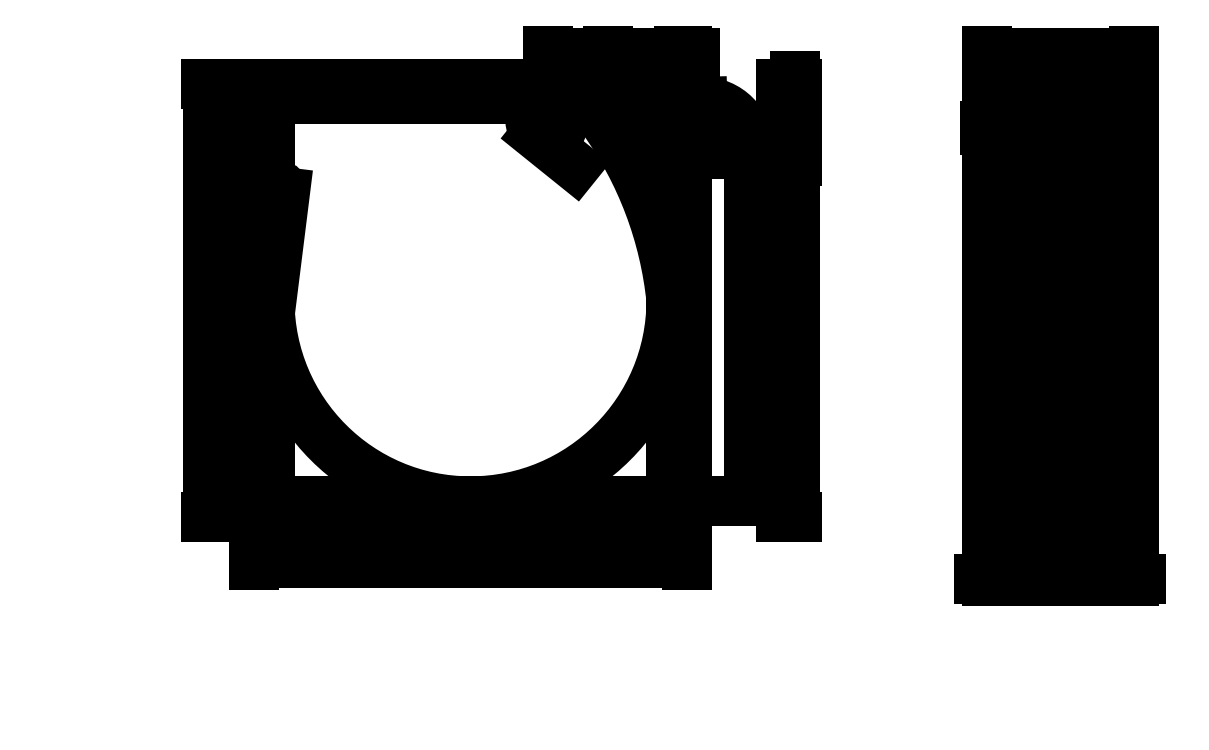
<metadata>
{"format":"dxf","ext":"dxf","renderer":"ezdxf+matplotlib","layout":"modelspace","background":"white","min_lineweight":24,"dpi":150}
</metadata>
<code>
0
SECTION
2
ENTITIES
0
ARC
8
CamRetainer
10
100
20
100
40
0
50
0
51
0
0
ARC
8
CamRetainer
10
395
20
368
40
10
50
225
51
45
0
LINE
8
CamRetainer
10
411
20
383
11
402
21
375
0
ARC
8
CamRetainer
10
399
20
372
40
16
50
42.51
51
225
0
ARC
8
EmeryRoll
10
410
20
358.5
40
30
50
0
51
90
0
LINE
8
Box
10
390
20
355
11
400
21
355
0
ARC
8
Runner
10
348.8
20
379.7
40
4
50
315
51
225
0
LINE
8
Box
10
600
20
355
11
625
21
355
0
LINE
8
Box
10
625
20
355
11
625
21
100
0
LINE
8
Box
10
625
20
100
11
600
21
100
0
LINE
8
Box
10
600
20
355
11
600
21
100
0
LINE
8
BoxLid
10
600
20
400
11
600
21
390
0
LINE
8
BoxLid
10
600
20
390
11
625
21
390
0
LINE
8
BoxLid
10
625
20
390
11
625
21
400
0
LINE
8
BoxLid
10
625
20
400
11
600
21
400
0
LINE
8
StainlessGaurd
10
600
20
401
11
600
21
389
0
LINE
8
StainlessGaurd
10
600
20
389
11
625
21
389
0
LINE
8
StainlessGaurd
10
625
20
389
11
625
21
401
0
LINE
8
StainlessGaurd
10
625
20
401
11
600
21
401
0
CIRCLE
8
Spring
10
395
20
368
40
5.099
0
LINE
8
Spring
10
391
20
371
11
395
21
377
0
LINE
8
Spring
10
399
20
365
11
395
21
360
0
LINE
8
Box
10
629
20
355
11
654
21
355
0
LINE
8
Box
10
654
20
355
11
654
21
100
0
LINE
8
Box
10
654
20
100
11
629
21
100
0
LINE
8
Box
10
629
20
355
11
629
21
100
0
LINE
8
BoxLid
10
629
20
400
11
629
21
390
0
LINE
8
BoxLid
10
629
20
390
11
654
21
390
0
LINE
8
BoxLid
10
654
20
390
11
654
21
400
0
LINE
8
BoxLid
10
654
20
400
11
629
21
400
0
LINE
8
StainlessGaurd
10
629
20
401
11
629
21
389
0
LINE
8
StainlessGaurd
10
629
20
389
11
654
21
389
0
LINE
8
StainlessGaurd
10
654
20
389
11
654
21
401
0
LINE
8
StainlessGaurd
10
654
20
401
11
629
21
401
0
LINE
8
Box
10
658
20
355
11
683
21
355
0
LINE
8
Box
10
683
20
355
11
683
21
100
0
LINE
8
Box
10
683
20
100
11
658
21
100
0
LINE
8
Box
10
658
20
355
11
658
21
100
0
LINE
8
BoxLid
10
658
20
400
11
658
21
390
0
LINE
8
BoxLid
10
658
20
390
11
683
21
390
0
LINE
8
BoxLid
10
683
20
390
11
683
21
400
0
LINE
8
BoxLid
10
683
20
400
11
658
21
400
0
LINE
8
StainlessGaurd
10
658
20
401
11
658
21
389
0
LINE
8
StainlessGaurd
10
658
20
389
11
683
21
389
0
LINE
8
StainlessGaurd
10
683
20
389
11
683
21
401
0
LINE
8
StainlessGaurd
10
683
20
401
11
658
21
401
0
LINE
8
Sides
10
600
20
400
11
594
21
400
0
LINE
8
Sides
10
594
20
400
11
594
21
100
0
LINE
8
Sides
10
594
20
100
11
600
21
100
0
LINE
8
Sides
10
600
20
100
11
600
21
400
0
LINE
8
Sides
10
689
20
400
11
683
21
400
0
LINE
8
Sides
10
683
20
400
11
683
21
100
0
LINE
8
Sides
10
689
20
100
11
689
21
400
0
LINE
8
Sides
10
625
20
400
11
629
21
400
0
LINE
8
Sides
10
629
20
400
11
629
21
100
0
LINE
8
Sides
10
629
20
100
11
625
21
100
0
LINE
8
Sides
10
625
20
100
11
625
21
400
0
LINE
8
Sides
10
654
20
400
11
658
21
400
0
LINE
8
Sides
10
658
20
400
11
658
21
100
0
LINE
8
Sides
10
658
20
100
11
654
21
100
0
LINE
8
Sides
10
654
20
100
11
654
21
400
0
LINE
8
Sides
10
689
20
100
11
683
21
100
0
DIMENSION
8
Dimensions
2
*D1
10
600
20
80
30
0
11
597
21
81.88
31
0
70
32
71
5
3
Standard
53
0
210
0
220
0
230
1
13
594
23
90
33
0
14
600
24
90
34
0
0
DIMENSION
8
Dimensions
2
*D2
10
625
20
80
30
0
11
612.5
21
81.88
31
0
70
32
71
5
3
Standard
53
0
210
0
220
0
230
1
13
600
23
90
33
0
14
625
24
90
34
0
0
DIMENSION
8
Dimensions
2
*D3
10
629
20
80
30
0
11
627
21
81.88
31
0
70
32
71
5
3
Standard
53
0
210
0
220
0
230
1
13
625
23
90
33
0
14
629
24
90
34
0
0
DIMENSION
8
Dimensions
2
*D4
10
654
20
80
30
0
11
641.5
21
81.88
31
0
70
32
71
5
3
Standard
53
0
210
0
220
0
230
1
13
629
23
90
33
0
14
654
24
90
34
0
0
DIMENSION
8
Dimensions
2
*D5
10
658
20
80
30
0
11
656
21
81.88
31
0
70
32
71
5
3
Standard
53
0
210
0
220
0
230
1
13
654
23
90
33
0
14
658
24
90
34
0
0
DIMENSION
8
Dimensions
2
*D6
10
683
20
80
30
0
11
670.5
21
81.88
31
0
70
32
71
5
3
Standard
53
0
210
0
220
0
230
1
13
658
23
90
33
0
14
683
24
90
34
0
0
DIMENSION
8
Dimensions
2
*D7
10
689
20
80
30
0
11
686
21
81.88
31
0
70
32
71
5
3
Standard
53
0
210
0
220
0
230
1
13
683
23
90
33
0
14
689
24
90
34
0
0
DIMENSION
8
Dimensions
2
*D8
10
689
20
420
30
0
11
641.5
21
421.9
31
0
70
32
71
5
3
Standard
53
0
210
0
220
0
230
1
13
594
23
410
33
0
14
689
24
410
34
0
0
CIRCLE
8
BoxLidHinge
10
395
20
395
40
2
0
CIRCLE
8
CamRetainer
10
395
20
368
40
2
0
CIRCLE
8
Box
10
395
20
350
40
2
0
LINE
8
Box
10
400
20
355
11
400
21
120
0
LINE
8
Box
10
390
20
130
11
390
21
355
0
LINE
8
Box
10
130
20
130
11
390
21
130
0
LINE
8
Box
10
400
20
120
11
120
21
120
0
LINE
8
Box
10
130
20
130
11
130
21
120
0
LINE
8
Box
10
390
20
130
11
400
21
130
0
CIRCLE
8
Box
10
395
20
125
40
2
0
CIRCLE
8
Box
10
395
20
135
40
2
0
CIRCLE
8
Box
10
135
20
125
40
2
0
CIRCLE
8
Box
10
125
20
125
40
2
0
LINE
8
Box
10
120
20
390
11
130
21
390
0
LINE
8
Box
10
130
20
390
11
130
21
130
0
LINE
8
Box
10
120
20
120
11
120
21
390
0
CIRCLE
8
Box
10
125
20
385
40
2
0
LINE
8
BoxLid
10
120
20
400
11
120
21
390
0
LINE
8
BoxLid
10
120
20
390
11
395
21
390
0
DIMENSION
8
Dimensions
2
*D9
10
90
20
120
30
0
11
88.12
21
260
31
0
70
32
71
5
72
0
3
Standard
53
0
210
0
220
0
230
1
13
100
23
400
33
0
14
100
24
120
34
0
50
90
0
DIMENSION
8
Dimensions
2
*D10
10
400
20
90
30
0
11
260
21
91.88
31
0
70
32
71
5
72
0
3
Standard
53
0
210
0
220
0
230
1
13
120
23
100
33
0
14
400
24
100
34
0
0
CIRCLE
8
Spring
10
349
20
380
40
3
0
DIMENSION
8
Dimensions
2
*D11
10
440
20
355
30
0
11
438.1
21
242.5
31
0
70
32
71
5
72
0
3
Standard
53
0
210
0
220
0
230
1
13
420
23
130
33
0
14
420
24
355
34
0
50
90
0
LINE
8
StainlessGaurd
10
370
20
390
11
370
21
389
0
LINE
8
StainlessGaurd
10
370
20
401
11
370
21
400
0
LINE
8
StainlessGaurd
10
401
20
401
11
401
21
394
0
ARC
8
StainlessGaurd
10
395
20
395
40
6
50
270
51
350.5
0
ARC
8
StainlessGaurd
10
395
20
395
40
5
50
270
51
348.7
0
LINE
8
StainlessGaurd
10
400
20
394
11
400
21
400
0
LINE
8
StainlessGaurd
10
370
20
401
11
401
21
401
0
LINE
8
StainlessGaurd
10
400
20
400
11
370
21
400
0
LINE
8
StainlessGaurd
10
395
20
389
11
370
21
389
0
LINE
8
StainlessGaurd
10
370
20
390
11
395
21
390
0
ARC
8
BoxLid
10
395
20
395
40
5
50
270
51
348.7
0
LINE
8
BoxLid
10
400
20
394
11
400
21
400
0
LINE
8
BoxLid
10
400
20
400
11
120
21
400
0
CIRCLE
8
NylonRoller
10
310
20
375
40
10
0
CIRCLE
8
NylonRoller
10
310
20
375
40
3
0
ARC
8
Runner
10
260
20
260
40
130
50
180
51
0
0
ARC
8
Runner
10
147.6
20
235.3
40
243.7
50
5.807
51
35.51
0
ARC
8
Runner
10
136
20
330
40
4
50
0
51
270
0
LINE
8
Runner
10
140
20
330
11
130
21
250
0
ARC
8
EmeryRoll
10
0
20
0
40
0
50
0
51
0
0
ARC
8
EmeryRoll
10
260
20
260
40
110
50
90
51
90
0
ARC
8
EmeryRoll
10
0
20
0
40
0
50
0
51
0
0
ARC
8
EmeryRoll
10
310
20
375
40
11
50
90
51
225
0
LINE
8
EmeryRoll
10
302.2
20
367.2
11
327.7
21
346.7
0
LINE
8
EmeryRoll
10
310
20
386
11
410
21
388.5
0
CIRCLE
8
SpringSpacer
10
395
20
368
40
2
0
CIRCLE
8
SpringSpacer
10
395
20
368
40
4
0
LINE
8
CamRetainer
10
605
20
358
11
620
21
358
0
LINE
8
CamRetainer
10
605
20
388
11
605
21
358
0
LINE
8
CamRetainer
10
620
20
388
11
605
21
388
0
LINE
8
CamRetainer
10
620
20
358
11
620
21
388
0
LINE
8
SpringSpacer
10
605
20
375
11
600
21
375
0
LINE
8
SpringSpacer
10
600
20
375
11
600
21
371
0
LINE
8
SpringSpacer
10
600
20
371
11
605
21
371
0
LINE
8
SpringSpacer
10
605
20
371
11
605
21
375
0
LINE
8
SpringSpacer
10
600
20
369
11
605
21
369
0
LINE
8
SpringSpacer
10
605
20
377
11
600
21
377
0
LINE
8
SpringSpacer
10
605
20
377
11
605
21
369
0
LINE
8
SpringSpacer
10
600
20
369
11
600
21
377
0
LINE
8
Spring
10
593
20
373
11
593
21
370
0
LINE
8
Spring
10
593
20
370
11
593
21
373
0
LINE
8
Spring
10
593
20
373
11
601
21
373
0
LINE
8
Spring
10
602
20
368
11
603
21
378
0
LINE
8
Spring
10
603
20
378
11
603
21
368
0
LINE
8
Spring
10
603
20
368
11
604
21
378
0
LINE
8
Spring
10
604
20
378
11
604
21
368
0
LINE
8
Spring
10
604
20
368
11
611
21
368
0
LINE
8
Spring
10
601
20
373
11
602
21
378
0
LINE
8
Spring
10
602
20
378
11
602
21
368
0
LINE
8
SpacerWasher
10
625
20
363
11
625
21
383
0
LINE
8
SpacerWasher
10
621
20
363
11
625
21
363
0
LINE
8
SpacerWasher
10
625
20
383
11
621
21
383
0
LINE
8
SpacerWasher
10
621
20
383
11
621
21
363
0
LINE
8
SpacerWasher
10
621
20
375
11
625
21
375
0
LINE
8
SpacerWasher
10
625
20
371
11
621
21
371
0
CIRCLE
8
SpacerWasher
10
395
20
368
40
2
0
CIRCLE
8
SpacerWasher
10
395
20
368
40
10
0
LINE
8
CamRetainer
10
634
20
358
11
649
21
358
0
LINE
8
CamRetainer
10
634
20
388
11
634
21
358
0
LINE
8
CamRetainer
10
649
20
388
11
634
21
388
0
LINE
8
CamRetainer
10
649
20
358
11
649
21
388
0
LINE
8
SpringSpacer
10
634
20
375
11
629
21
375
0
LINE
8
SpringSpacer
10
629
20
375
11
629
21
371
0
LINE
8
SpringSpacer
10
629
20
371
11
634
21
371
0
LINE
8
SpringSpacer
10
634
20
371
11
634
21
375
0
LINE
8
SpringSpacer
10
629
20
369
11
634
21
369
0
LINE
8
SpringSpacer
10
634
20
377
11
629
21
377
0
LINE
8
SpringSpacer
10
634
20
377
11
634
21
369
0
LINE
8
SpringSpacer
10
629
20
369
11
629
21
377
0
LINE
8
Spring
10
631
20
368
11
632
21
378
0
LINE
8
Spring
10
632
20
378
11
632
21
368
0
LINE
8
Spring
10
632
20
368
11
633
21
378
0
LINE
8
Spring
10
633
20
378
11
633
21
368
0
LINE
8
Spring
10
633
20
368
11
640
21
368
0
LINE
8
Spring
10
630
20
373
11
631
21
378
0
LINE
8
Spring
10
631
20
378
11
631
21
368
0
LINE
8
SpacerWasher
10
654
20
363
11
654
21
383
0
LINE
8
SpacerWasher
10
650
20
363
11
654
21
363
0
LINE
8
SpacerWasher
10
654
20
383
11
650
21
383
0
LINE
8
SpacerWasher
10
650
20
383
11
650
21
363
0
LINE
8
SpacerWasher
10
650
20
375
11
654
21
375
0
LINE
8
SpacerWasher
10
654
20
371
11
650
21
371
0
LINE
8
CamRetainer
10
663
20
358
11
678
21
358
0
LINE
8
CamRetainer
10
663
20
388
11
663
21
358
0
LINE
8
CamRetainer
10
678
20
388
11
663
21
388
0
LINE
8
CamRetainer
10
678
20
358
11
678
21
388
0
LINE
8
SpringSpacer
10
663
20
375
11
658
21
375
0
LINE
8
SpringSpacer
10
658
20
375
11
658
21
371
0
LINE
8
SpringSpacer
10
658
20
371
11
663
21
371
0
LINE
8
SpringSpacer
10
663
20
371
11
663
21
375
0
LINE
8
SpringSpacer
10
658
20
369
11
663
21
369
0
LINE
8
SpringSpacer
10
663
20
377
11
658
21
377
0
LINE
8
SpringSpacer
10
663
20
377
11
663
21
369
0
LINE
8
SpringSpacer
10
658
20
369
11
658
21
377
0
LINE
8
Spring
10
660
20
368
11
661
21
378
0
LINE
8
Spring
10
661
20
378
11
661
21
368
0
LINE
8
Spring
10
661
20
368
11
662
21
378
0
LINE
8
Spring
10
662
20
378
11
662
21
368
0
LINE
8
Spring
10
662
20
368
11
669
21
368
0
LINE
8
Spring
10
659
20
373
11
660
21
378
0
LINE
8
Spring
10
660
20
378
11
660
21
368
0
LINE
8
SpacerWasher
10
683
20
363
11
683
21
383
0
LINE
8
SpacerWasher
10
679
20
363
11
683
21
363
0
LINE
8
SpacerWasher
10
683
20
383
11
679
21
383
0
LINE
8
SpacerWasher
10
679
20
383
11
679
21
363
0
LINE
8
SpacerWasher
10
679
20
375
11
683
21
375
0
LINE
8
SpacerWasher
10
683
20
371
11
679
21
371
0
LINE
8
Spring
10
653
20
373
11
653
21
370
0
LINE
8
Spring
10
653
20
370
11
653
21
373
0
LINE
8
Spring
10
653
20
373
11
659
21
373
0
LINE
8
Spring
10
624
20
373
11
624
21
370
0
LINE
8
Spring
10
624
20
370
11
624
21
373
0
LINE
8
Spring
10
624
20
373
11
630
21
373
0
LINE
8
4mmShaft
10
594
20
375
11
689
21
375
0
LINE
8
4mmShaft
10
689
20
375
11
689
21
371
0
LINE
8
4mmShaft
10
689
20
371
11
594
21
371
0
LINE
8
4mmShaft
10
594
20
371
11
594
21
375
0
LINE
8
4mmShaft
10
594
20
397
11
689
21
397
0
LINE
8
4mmShaft
10
689
20
397
11
689
21
393
0
LINE
8
4mmShaft
10
689
20
393
11
594
21
393
0
LINE
8
4mmShaft
10
594
20
393
11
594
21
397
0
CIRCLE
8
4mmShaft
10
349
20
380
40
3
0
CIRCLE
8
4mmShaft
10
395
20
395
40
2
0
CIRCLE
8
4mmShaft
10
395
20
368
40
2
0
CIRCLE
8
6mmShaft
10
310
20
375
40
3
0
DIMENSION
8
Dimensions
2
*D12
10
395
20
420
30
0
11
397.5
21
421.9
31
0
70
32
71
5
3
Standard
53
0
210
0
220
0
230
1
13
400
23
410
33
0
14
395
24
410
34
0
0
DIMENSION
8
Dimensions
2
*D13
10
349
20
420
30
0
11
372
21
421.9
31
0
70
32
71
5
3
Standard
53
0
210
0
220
0
230
1
13
395
23
410
33
0
14
349
24
410
34
0
0
DIMENSION
8
Dimensions
2
*D14
10
320
20
420
30
0
11
329.5
21
421.9
31
0
70
32
71
5
3
Standard
53
0
210
0
220
0
230
1
13
349
23
420
33
0
14
310
24
410
34
0
0
DIMENSION
8
Dimensions
2
*D15
10
470
20
395
30
0
11
468.1
21
397.5
31
0
70
32
71
5
3
Standard
53
0
210
0
220
0
230
1
13
460
23
400
33
0
14
460
24
395
34
0
50
90
0
DIMENSION
8
Dimensions
2
*D16
10
470
20
390
30
0
11
468.1
21
392.5
31
0
70
32
71
5
3
Standard
53
0
210
0
220
0
230
1
13
460
23
395
33
0
14
460
24
390
34
0
50
90
0
DIMENSION
8
Dimensions
2
*D17
10
470
20
368
30
0
11
468.1
21
379
31
0
70
32
71
5
3
Standard
53
0
210
0
220
0
230
1
13
460
23
390
33
0
14
460
24
368
34
0
50
90
0
DIMENSION
8
Dimensions
2
*D18
10
470
20
355
30
0
11
468.1
21
361.5
31
0
70
32
71
5
3
Standard
53
0
210
0
220
0
230
1
13
460
23
368
33
0
14
460
24
355
34
0
50
90
0
DIMENSION
8
Dimensions
2
*D19
10
470
20
350
30
0
11
468.1
21
352.5
31
0
70
32
71
5
3
Standard
53
0
210
0
220
0
230
1
13
460
23
355
33
0
14
460
24
350
34
0
50
90
0
DIMENSION
8
Dimensions
2
*D20
10
470
20
120
30
0
11
468.1
21
235
31
0
70
32
71
5
3
Standard
53
0
210
0
220
0
230
1
13
460
23
350
33
0
14
460
24
120
34
0
50
90
0
ENDSEC
0
EOF

</code>
